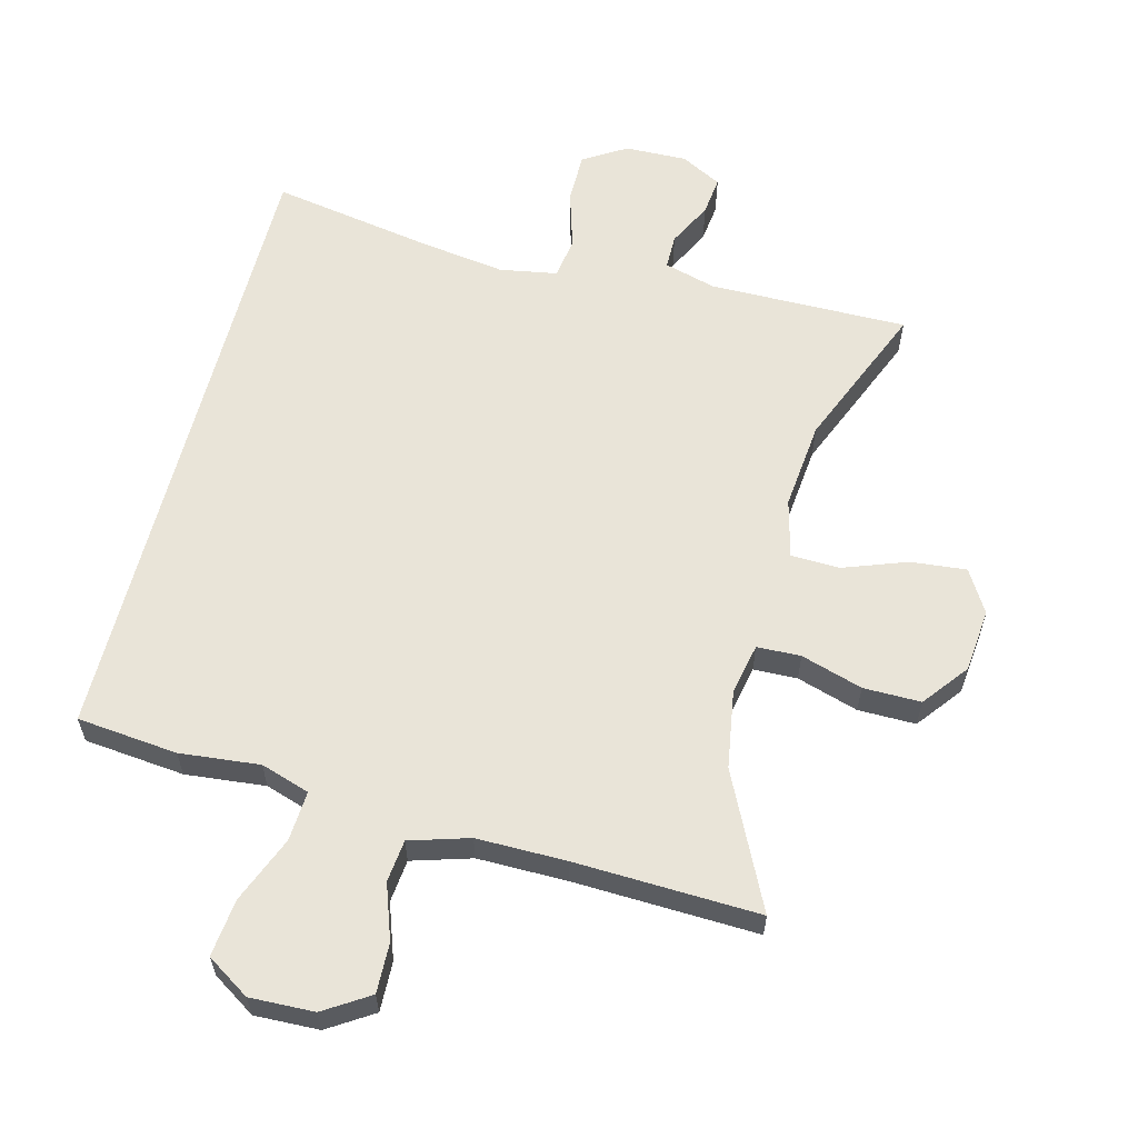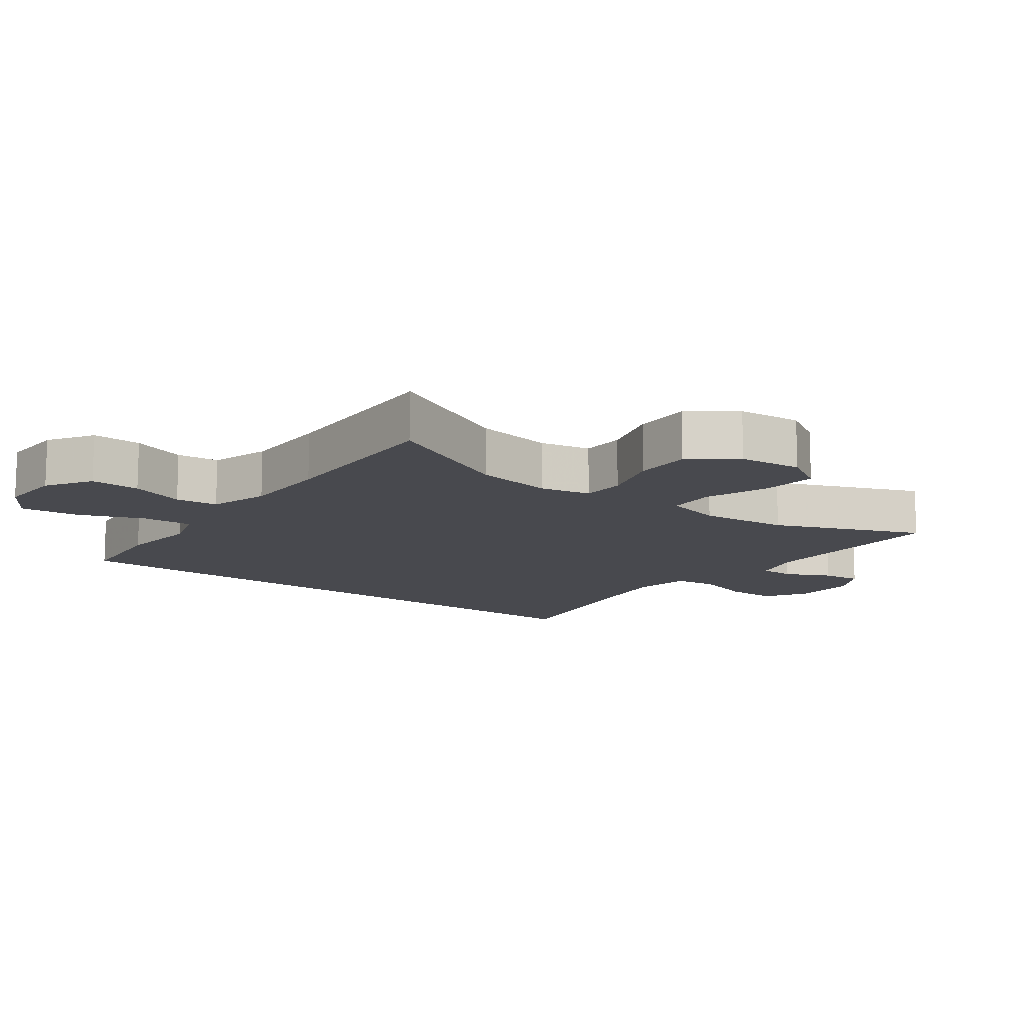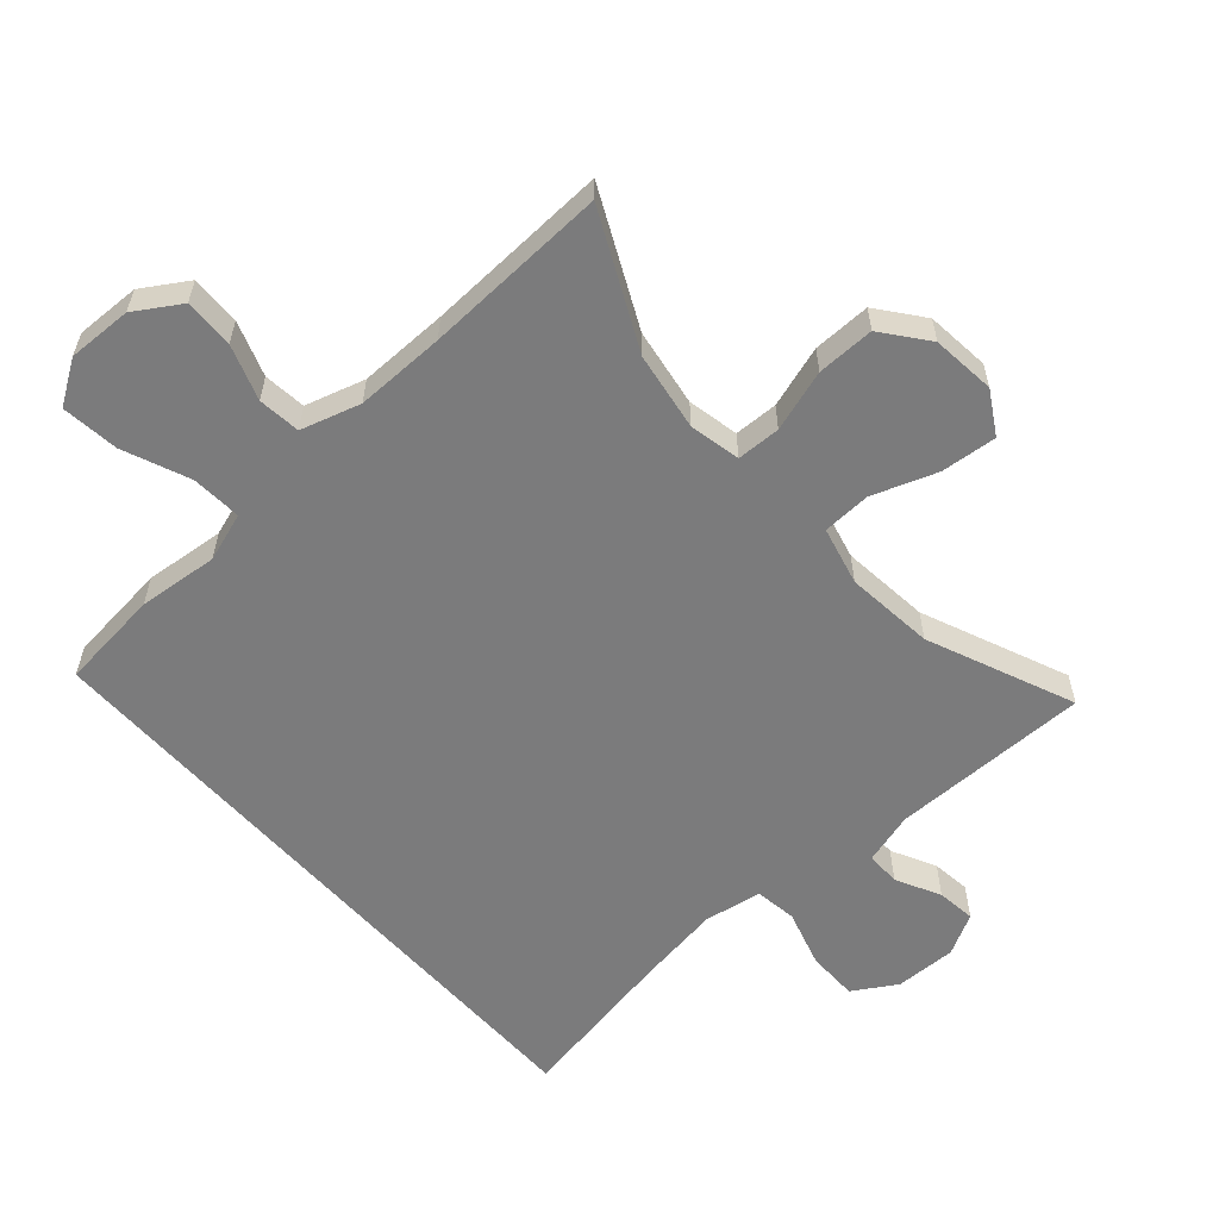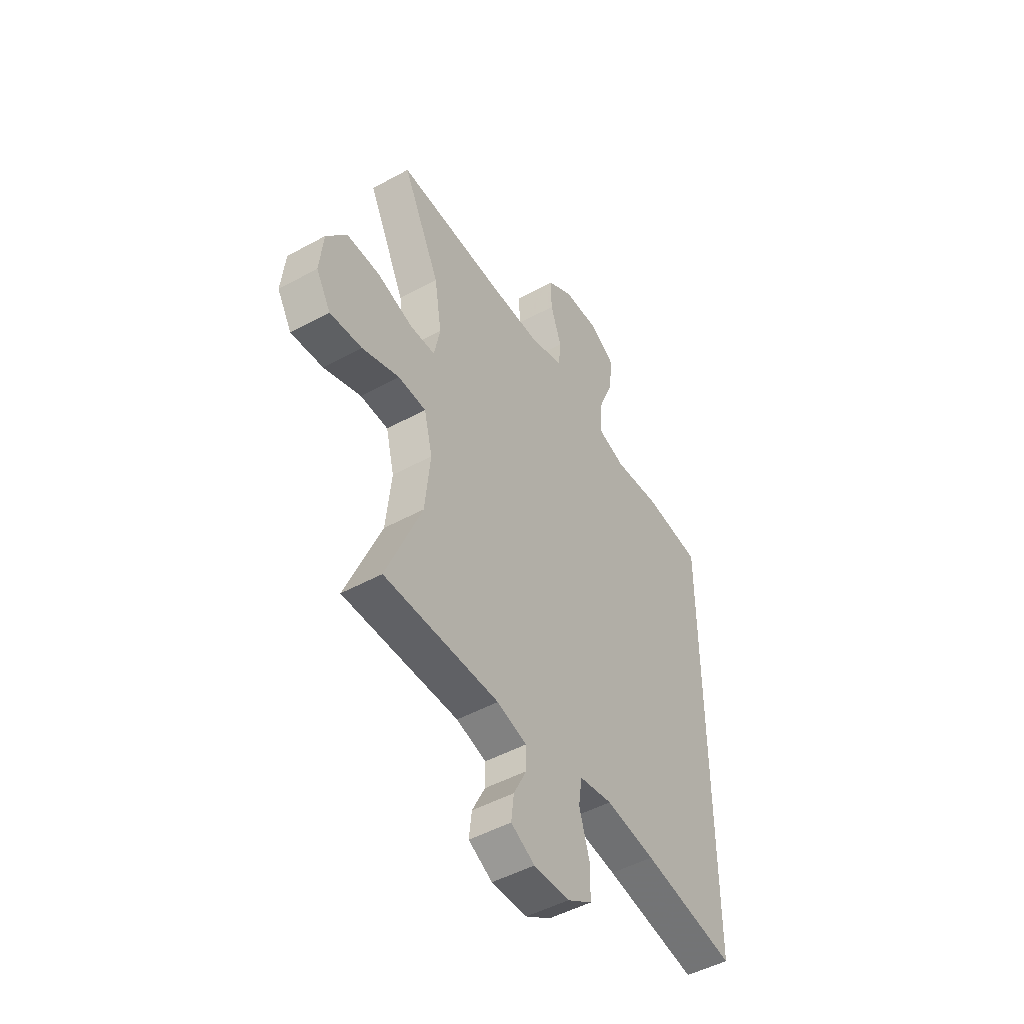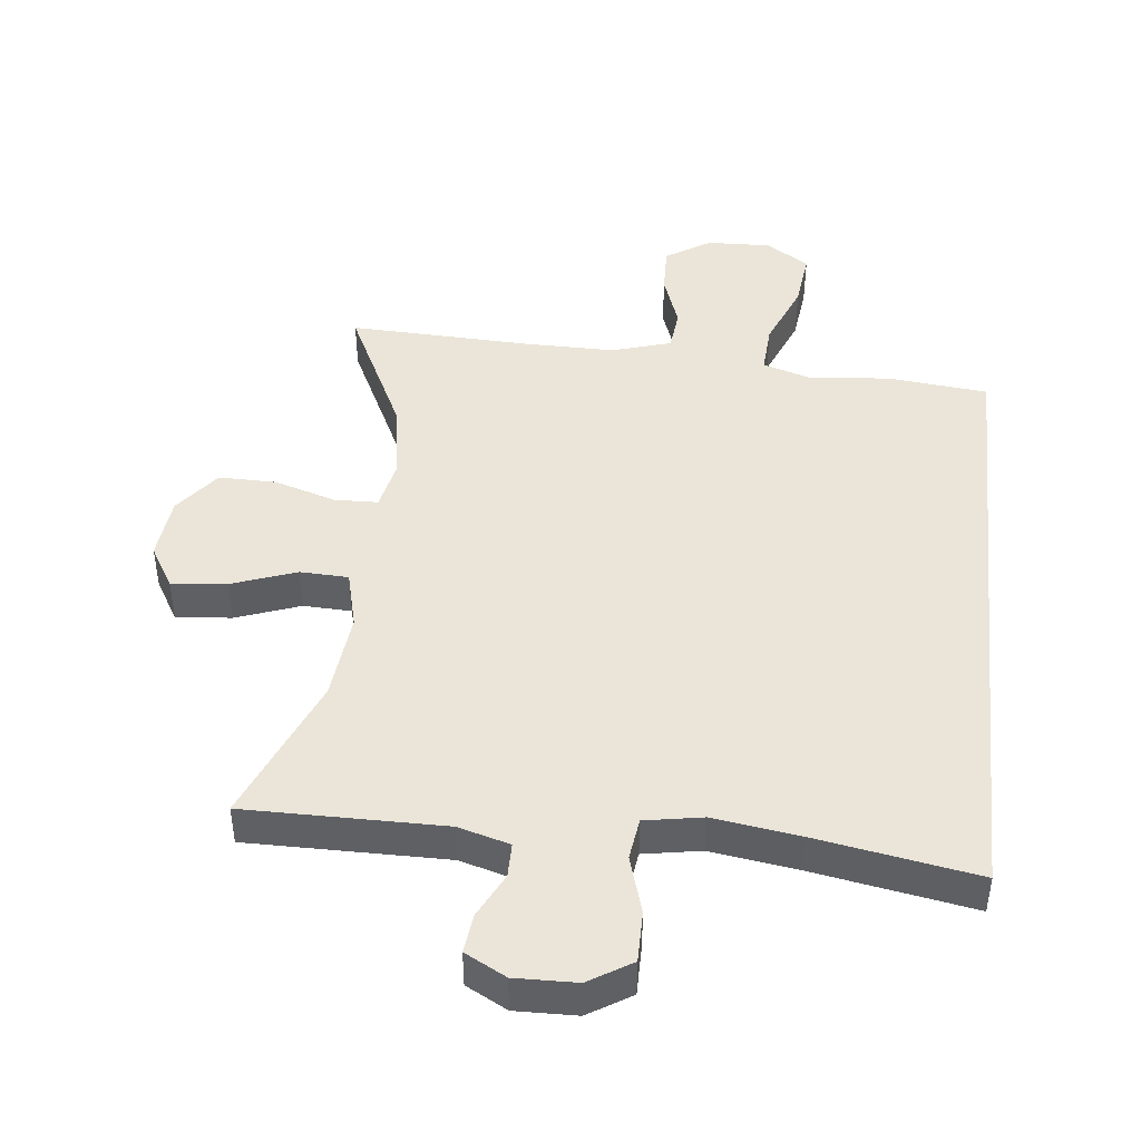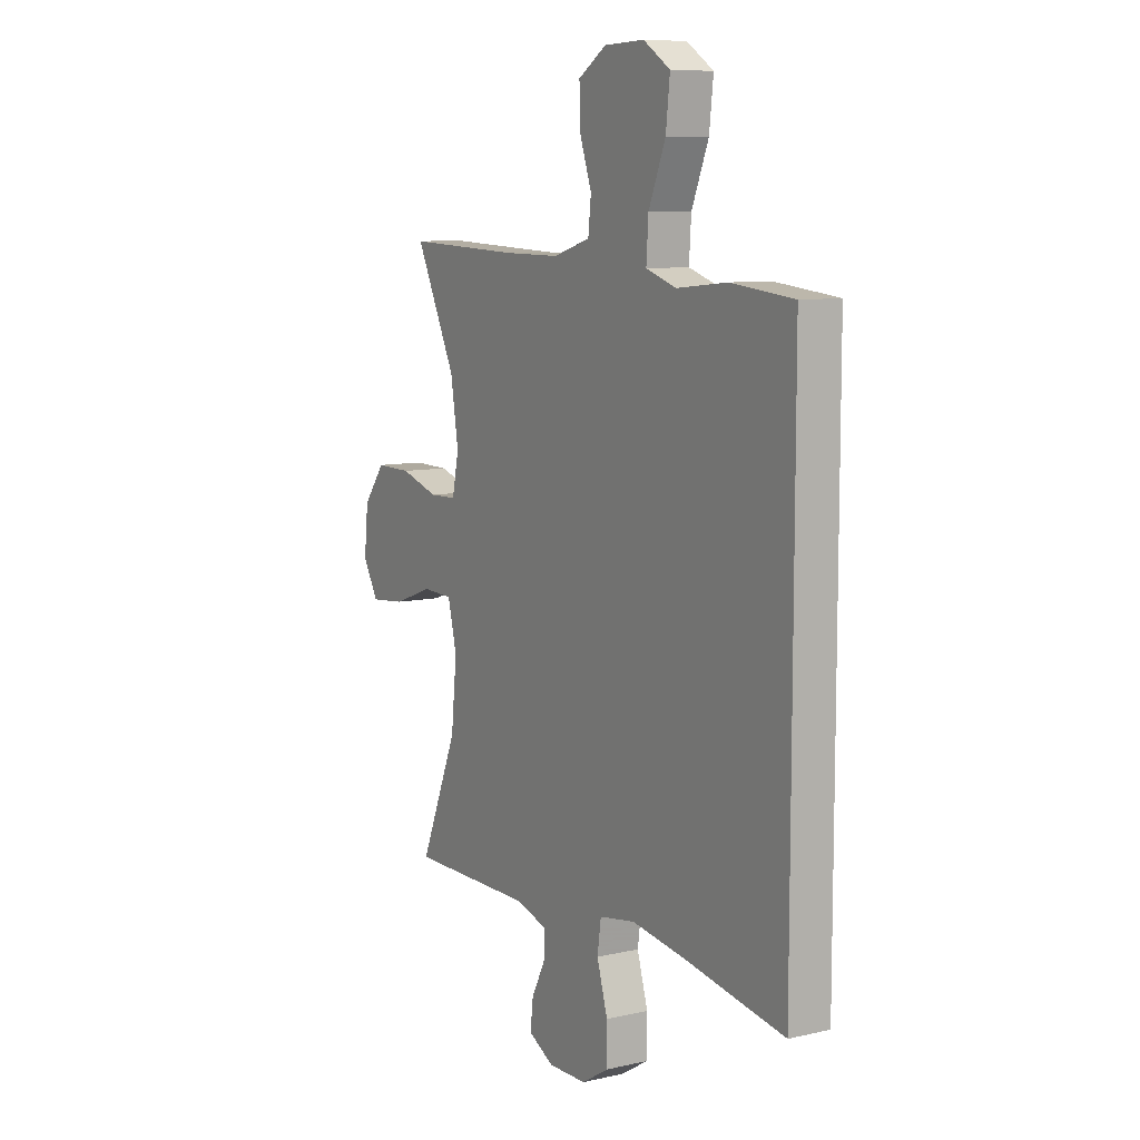
<metadata>
{"format":"obj","ext":"obj","renderer":"f3d","projection":"perspective","resolution":1024,"background":"white","views":[{"elev":60.3,"azim":14.3,"up":"+Y"},{"elev":-12.7,"azim":53.0,"up":"+Y"},{"elev":-58.5,"azim":41.6,"up":"+Y"},{"elev":-48.2,"azim":121.6,"up":"+Z"},{"elev":44.9,"azim":-173.9,"up":"+Y"},{"elev":8.9,"azim":-121.3,"up":"+Z"}]}
</metadata>
<code>
v 0.5 0.07 0.5
v 0.402 0.07 0.298
v 0.383 0.07 0.18
v 0.399 0.07 0.103
v 0.465 0.07 0.101
v 0.558 0.07 0.13
v 0.645 0.07 0.131
v 0.698 0.07 0.063
v 0.708 0.07 -0.033
v 0.67 0.07 -0.097
v 0.586 0.07 -0.089
v 0.489 0.07 -0.054
v 0.416 0.07 -0.057
v 0.394 0.07 -0.145
v 0.408 0.07 -0.279
v 0.5 0.07 -0.5
v 0.2 0.07 -0.499
v 0.122 0.07 -0.521
v 0.122 0.07 -0.573
v 0.156 0.07 -0.64
v 0.163 0.07 -0.699
v 0.101 0.07 -0.732
v 0.008 0.07 -0.73
v -0.057 0.07 -0.69
v -0.057 0.07 -0.613
v -0.031 0.07 -0.526
v -0.04 0.07 -0.463
v -0.127 0.07 -0.448
v -0.256 0.07 -0.467
v -0.5 0.07 -0.51
v -0.5 0.07 0.45
v -0.348 0.07 0.466
v -0.227 0.07 0.454
v -0.153 0.07 0.478
v -0.158 0.07 0.554
v -0.199 0.07 0.654
v -0.209 0.07 0.741
v -0.144 0.07 0.783
v -0.047 0.07 0.78
v 0.021 0.07 0.737
v 0.019 0.07 0.662
v -0.01 0.07 0.579
v -0.003 0.07 0.515
v 0.087 0.07 0.488
v 0.222 0.07 0.489
v 0.5 0 0.5
v 0.402 0 0.298
v 0.383 0 0.18
v 0.399 0 0.103
v 0.465 0 0.101
v 0.558 0 0.13
v 0.645 0 0.131
v 0.698 0 0.063
v 0.708 0 -0.033
v 0.67 0 -0.097
v 0.586 0 -0.089
v 0.489 0 -0.054
v 0.416 0 -0.057
v 0.394 0 -0.145
v 0.408 0 -0.279
v 0.5 0 -0.5
v 0.2 0 -0.499
v 0.122 0 -0.521
v 0.122 0 -0.573
v 0.156 0 -0.64
v 0.163 0 -0.699
v 0.101 0 -0.732
v 0.008 0 -0.73
v -0.057 0 -0.69
v -0.057 0 -0.613
v -0.031 0 -0.526
v -0.04 0 -0.463
v -0.127 0 -0.448
v -0.256 0 -0.467
v -0.5 0 -0.51
v -0.5 0 0.45
v -0.348 0 0.466
v -0.227 0 0.454
v -0.153 0 0.478
v -0.158 0 0.554
v -0.199 0 0.654
v -0.209 0 0.741
v -0.144 0 0.783
v -0.047 0 0.78
v 0.021 0 0.737
v 0.019 0 0.662
v -0.01 0 0.579
v -0.003 0 0.515
v 0.087 0 0.488
v 0.222 0 0.489
f 40 41 42
f 39 40 42
f 38 39 42
f 37 38 42
f 36 37 42
f 35 36 42
f 34 35 42 43
f 33 34 43 44
f 31 32 33
f 30 31 33
f 29 30 33
f 33 44 45
f 29 33 45
f 28 29 45
f 24 25 26
f 23 24 26
f 22 23 26
f 21 22 26
f 20 21 26
f 19 20 26
f 18 19 26 27
f 17 18 27
f 17 27 28
f 16 17 28
f 15 16 28
f 10 11 12
f 9 10 12
f 8 9 12
f 7 8 12
f 6 7 12
f 5 6 12
f 4 5 12 13
f 3 4 13 14
f 28 45 1 2
f 14 15 28
f 3 14 28
f 2 3 28
f 87 86 85
f 87 85 84
f 87 84 83
f 87 83 82
f 87 82 81
f 87 81 80
f 88 87 80 79
f 89 88 79 78
f 78 77 76
f 78 76 75
f 78 75 74
f 90 89 78
f 90 78 74
f 90 74 73
f 71 70 69
f 71 69 68
f 71 68 67
f 71 67 66
f 71 66 65
f 71 65 64
f 72 71 64 63
f 72 63 62
f 73 72 62
f 73 62 61
f 73 61 60
f 57 56 55
f 57 55 54
f 57 54 53
f 57 53 52
f 57 52 51
f 57 51 50
f 58 57 50 49
f 59 58 49 48
f 47 46 90 73
f 73 60 59
f 73 59 48
f 73 48 47
f 1 46 47 2
f 2 47 48 3
f 3 48 49 4
f 4 49 50 5
f 5 50 51 6
f 6 51 52 7
f 7 52 53 8
f 8 53 54 9
f 9 54 55 10
f 10 55 56 11
f 11 56 57 12
f 12 57 58 13
f 13 58 59 14
f 14 59 60 15
f 15 60 61 16
f 16 61 62 17
f 17 62 63 18
f 18 63 64 19
f 19 64 65 20
f 20 65 66 21
f 21 66 67 22
f 22 67 68 23
f 23 68 69 24
f 24 69 70 25
f 25 70 71 26
f 26 71 72 27
f 27 72 73 28
f 28 73 74 29
f 29 74 75 30
f 30 75 76 31
f 31 76 77 32
f 32 77 78 33
f 33 78 79 34
f 34 79 80 35
f 35 80 81 36
f 36 81 82 37
f 37 82 83 38
f 38 83 84 39
f 39 84 85 40
f 40 85 86 41
f 41 86 87 42
f 42 87 88 43
f 43 88 89 44
f 44 89 90 45
f 45 90 46 1

</code>
